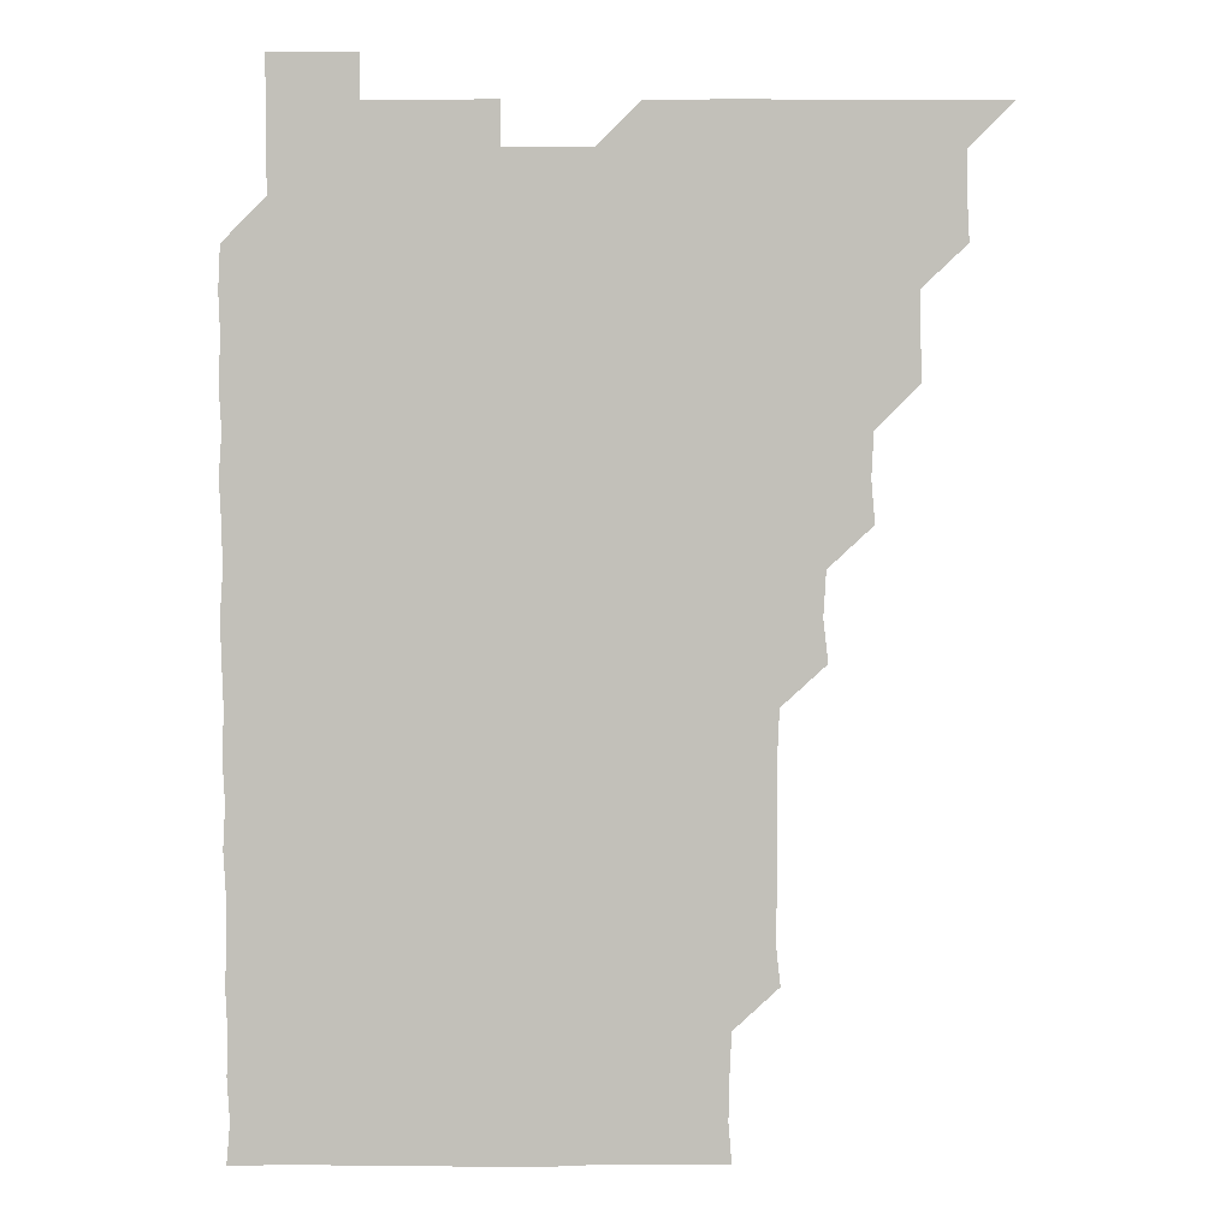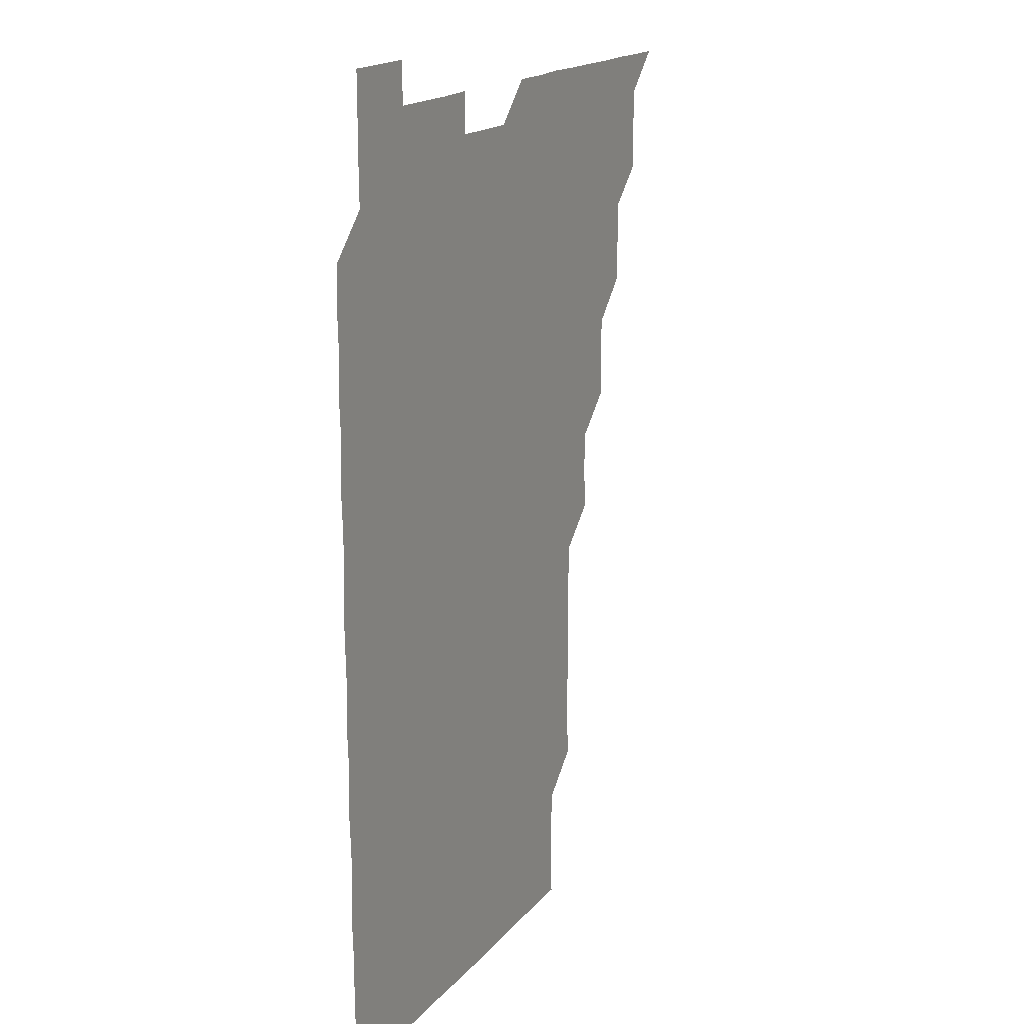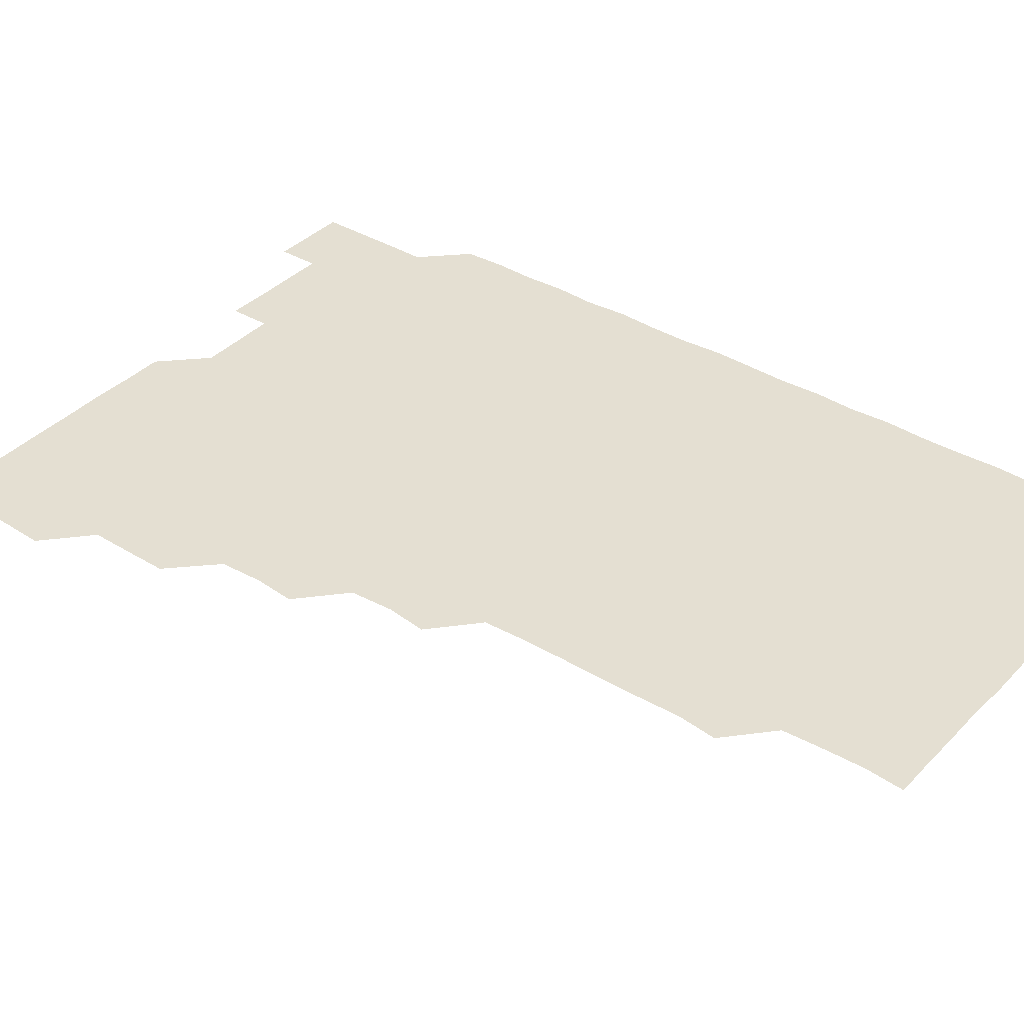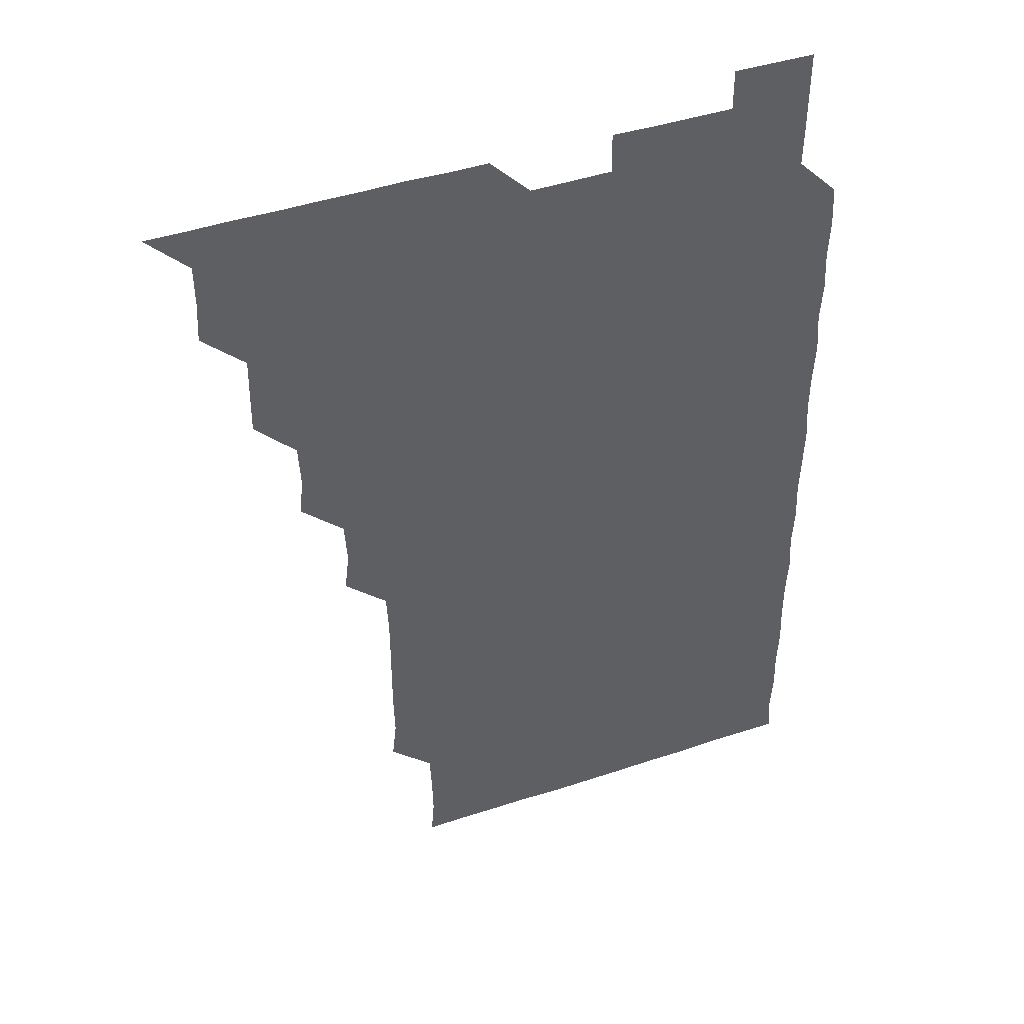
<metadata>
{"format":"obj","ext":"obj","renderer":"f3d","projection":"perspective","resolution":1024,"background":"white","views":[{"elev":3.3,"azim":179.4,"up":"+Y"},{"elev":17.3,"azim":116.5,"up":"+Y"},{"elev":37.2,"azim":-52.3,"up":"+Z"},{"elev":43.9,"azim":-21.3,"up":"+Y"}]}
</metadata>
<code>
v 466 526 0
v 480.4 480.6 0
v 481.2 495.7 0
v 481.2 510.9 0
v 481 526 0
v 495.6 435.6 0
v 495.8 450.3 0
v 496.1 465.9 0
v 496.3 481.2 0
v 496.3 496 0
v 496.2 510.8 0
v 495.9 526.2 0
v 510.3 390 0
v 511.5 405 0
v 510.8 420.4 0
v 511.6 436.4 0
v 510.9 451.1 0
v 510.5 465.5 0
v 511.4 481.3 0
v 511.2 496 0
v 511.1 510.9 0
v 511 526 0
v 525.2 344.9 0
v 526.9 359.7 0
v 525.9 375.5 0
v 526.1 391.3 0
v 526.5 406.4 0
v 525.9 420.9 0
v 526.2 436.1 0
v 526.2 451.1 0
v 526.1 466.2 0
v 526 481 0
v 526.1 495.9 0
v 526 510.9 0
v 526 526.2 0
v 540.3 239.2 0
v 541.9 253.9 0
v 541.6 269.4 0
v 541.5 284.5 0
v 541.6 299.4 0
v 541.6 314.9 0
v 540.9 330.6 0
v 541 346.4 0
v 541 361 0
v 541.3 376.4 0
v 540.9 390.9 0
v 541 406 0
v 541 421 0
v 541.2 436.1 0
v 541 451 0
v 541.4 466.1 0
v 541.1 481 0
v 541 496 0
v 541.1 510.7 0
v 541 526.1 0
v 556.1 180.6 0
v 557.2 194.5 0
v 556.9 208.8 0
v 556.2 224.6 0
v 556.8 241.5 0
v 555.9 255.9 0
v 556.5 271.3 0
v 555.8 285.8 0
v 556.6 301.6 0
v 555.9 315.9 0
v 556.2 331.1 0
v 555.7 345.8 0
v 556.3 361.3 0
v 556.1 376.1 0
v 556.2 391.3 0
v 555.9 405.9 0
v 556.4 421.4 0
v 555.9 436 0
v 556.4 451.3 0
v 556.1 466 0
v 556.1 481 0
v 556.1 495.8 0
v 556 511 0
v 555.8 526.4 0
v 569.7 180.7 0
v 571.7 195.8 0
v 571.3 211.1 0
v 571.5 226.8 0
v 571.4 241.7 0
v 571.4 256.7 0
v 571.1 271.2 0
v 571.2 286.5 0
v 571.4 301.6 0
v 571.1 316 0
v 571.4 331.6 0
v 571.3 346.6 0
v 570.9 360.7 0
v 571 376 0
v 571.1 391.3 0
v 571.4 406.6 0
v 571.1 421.2 0
v 571 436 0
v 571.2 451.2 0
v 571 466 0
v 571.1 480.9 0
v 571.1 495.8 0
v 570.9 511.2 0
v 570.9 526 0
v 583.9 180.5 0
v 586.5 197.1 0
v 586.6 212.1 0
v 586.2 226.2 0
v 586.1 241.3 0
v 586.1 256.5 0
v 586.2 271.2 0
v 586.1 286.1 0
v 585.9 301.2 0
v 586.4 316.7 0
v 586.1 331.1 0
v 585.9 345.9 0
v 586.2 361.5 0
v 586 376.5 0
v 586.2 390.9 0
v 586.1 406.1 0
v 585.9 420.9 0
v 586 435.9 0
v 586.1 451.1 0
v 586.1 466 0
v 586.1 481 0
v 586 496 0
v 585.9 511.1 0
v 585.8 526 0
v 599.2 180.6 0
v 601.4 197.1 0
v 601.2 211.7 0
v 601.2 226.7 0
v 601.2 241.1 0
v 600.9 255.7 0
v 601 271 0
v 601 286.5 0
v 601.1 301 0
v 601.1 316.6 0
v 601 331.1 0
v 601.2 346.4 0
v 601 361.1 0
v 600.7 375 0
v 600.9 390.9 0
v 601.1 406.3 0
v 601 421 0
v 601.2 436.4 0
v 601 451 0
v 601 466 0
v 601 481 0
v 601.2 495.8 0
v 600.8 510.9 0
v 615.1 180 0
v 615.8 196.9 0
v 616 211.8 0
v 616.1 226.2 0
v 616.1 241.5 0
v 616 256.2 0
v 616.2 271.6 0
v 615.9 285.7 0
v 615.9 301.6 0
v 616.2 316.2 0
v 616 331.3 0
v 616.1 346.2 0
v 616.1 361.6 0
v 616.1 376.3 0
v 616 391.2 0
v 616 406.4 0
v 616 420.9 0
v 616 436.2 0
v 616.1 451.1 0
v 616.1 466.1 0
v 616.1 480.9 0
v 616 496 0
v 615.9 511 0
v 630.6 180.1 0
v 631 196.3 0
v 630.9 211 0
v 630.8 226.5 0
v 630.9 241.4 0
v 631.1 256.2 0
v 631 271.3 0
v 631.3 286.1 0
v 631 300.4 0
v 630.9 316.6 0
v 631 330.5 0
v 630.9 346.3 0
v 631 361.1 0
v 631 376.3 0
v 631 391.1 0
v 630.9 406.2 0
v 631 421.2 0
v 631 436.1 0
v 631 451.1 0
v 631 466.1 0
v 631 481 0
v 631.1 495.8 0
v 631.1 511.1 0
v 630.9 526.3 0
v 645.8 180.1 0
v 645.9 196.8 0
v 646 211.8 0
v 646.1 226.1 0
v 645.8 241.1 0
v 646.1 256.3 0
v 645.7 271.3 0
v 646.1 287 0
v 646.1 300.9 0
v 645.8 316.5 0
v 646.1 331.3 0
v 646 346 0
v 645.9 361.2 0
v 645.9 376.2 0
v 646 391.2 0
v 645.9 406.1 0
v 646 421.1 0
v 646 436.1 0
v 646 451 0
v 646 466 0
v 646 481 0
v 646 496 0
v 646.1 510.9 0
v 645.8 525.9 0
v 661.5 180.4 0
v 661 196.7 0
v 660.8 211.3 0
v 660.7 226.8 0
v 661.2 240.5 0
v 660.6 256.8 0
v 661.2 270.5 0
v 660.8 286.3 0
v 660.9 301.5 0
v 660.8 316.3 0
v 660.8 331.6 0
v 660.7 346.5 0
v 661.2 360.9 0
v 661 375.9 0
v 661 391 0
v 661.1 405.7 0
v 660.7 421.5 0
v 660.7 436.4 0
v 660.9 451.2 0
v 660.9 466.2 0
v 661 481 0
v 661 496 0
v 661 510.9 0
v 660.9 526 0
v 676.8 180.2 0
v 675.7 196.6 0
v 675.9 211.2 0
v 676.1 225.8 0
v 675.9 241.4 0
v 675.9 256.2 0
v 676.1 271.1 0
v 675.5 286.7 0
v 675.6 301.5 0
v 676.4 315.6 0
v 675.7 331.2 0
v 676.3 345.6 0
v 675.8 361.3 0
v 675.8 376.4 0
v 675.8 391.2 0
v 675.6 406.6 0
v 676 421.1 0
v 676.2 435.8 0
v 675.8 451.2 0
v 675.8 466.1 0
v 676 481 0
v 676 496 0
v 676 511 0
v 676.1 525.9 0
v 676 541.1 0
v 692.2 180.9 0
v 690.6 196.9 0
v 690.9 211.2 0
v 690.6 226.6 0
v 691 241 0
v 690.6 256.5 0
v 690.6 271.8 0
v 690.6 286.5 0
v 691.1 300.7 0
v 690.5 316.8 0
v 690.8 331.2 0
v 690.6 346.7 0
v 690.8 361.2 0
v 690.6 376.4 0
v 690.9 391.1 0
v 690.9 406.1 0
v 691.2 420.8 0
v 690.6 436.5 0
v 691.1 450.9 0
v 690.9 466.1 0
v 690.7 481.3 0
v 690.8 496 0
v 691 510.9 0
v 691 525.9 0
v 690.9 541 0
v 707.3 180.7 0
v 705.4 196.4 0
v 705.4 211.6 0
v 705.9 226 0
v 705.5 241.8 0
v 705.6 256.3 0
v 705.5 271.5 0
v 705.7 286.5 0
v 705.3 301.5 0
v 705 316.8 0
v 705.6 331 0
v 705.9 346.4 0
v 704.8 361.8 0
v 706.1 375.6 0
v 705.7 391.2 0
v 705.1 406.8 0
v 705.7 420.9 0
v 705.4 436.5 0
v 705.6 451 0
v 705.7 466.3 0
v 705.3 481.2 0
v 705.8 495.5 0
v 706 510.9 0
v 706 526 0
v 706 540.9 0
v 721.4 180.6 0
v 720.1 194.9 0
v 721 209.7 0
v 720.6 224.7 0
v 721.3 239.6 0
v 720.8 254.5 0
v 720.8 269.6 0
v 721.6 284.5 0
v 720.8 299.4 0
v 721.6 314.7 0
v 721 329.8 0
v 721.5 344.8 0
v 722 359.9 0
v 721 374.8 0
v 721.2 390 0
v 722 405.1 0
v 720.9 420 0
v 721.8 435.2 0
v 721.1 450.2 0
v 721.6 465.2 0
v 720.9 480.2 0
f 4 5 1
f 8 9 2
f 2 9 3
f 9 10 3
f 3 10 4
f 10 11 4
f 4 11 5
f 11 12 5
f 15 16 6
f 6 16 7
f 16 17 7
f 7 17 8
f 17 18 8
f 8 18 9
f 18 19 9
f 9 19 10
f 19 20 10
f 10 20 11
f 20 21 11
f 11 21 12
f 21 22 12
f 25 26 13
f 13 26 14
f 26 27 14
f 14 27 15
f 27 28 15
f 15 28 16
f 28 29 16
f 16 29 17
f 29 30 17
f 17 30 18
f 30 31 18
f 18 31 19
f 31 32 19
f 19 32 20
f 32 33 20
f 20 33 21
f 33 34 21
f 21 34 22
f 34 35 22
f 42 43 23
f 23 43 24
f 43 44 24
f 24 44 25
f 44 45 25
f 25 45 26
f 45 46 26
f 26 46 27
f 46 47 27
f 27 47 28
f 47 48 28
f 28 48 29
f 48 49 29
f 29 49 30
f 49 50 30
f 30 50 31
f 50 51 31
f 31 51 32
f 51 52 32
f 32 52 33
f 52 53 33
f 33 53 34
f 53 54 34
f 34 54 35
f 54 55 35
f 59 60 36
f 36 60 37
f 60 61 37
f 37 61 38
f 61 62 38
f 38 62 39
f 62 63 39
f 39 63 40
f 63 64 40
f 40 64 41
f 64 65 41
f 41 65 42
f 65 66 42
f 42 66 43
f 66 67 43
f 43 67 44
f 67 68 44
f 44 68 45
f 68 69 45
f 45 69 46
f 69 70 46
f 46 70 47
f 70 71 47
f 47 71 48
f 71 72 48
f 48 72 49
f 72 73 49
f 49 73 50
f 73 74 50
f 50 74 51
f 74 75 51
f 51 75 52
f 75 76 52
f 52 76 53
f 76 77 53
f 53 77 54
f 77 78 54
f 54 78 55
f 78 79 55
f 56 80 57
f 80 81 57
f 57 81 58
f 81 82 58
f 58 82 59
f 82 83 59
f 59 83 60
f 83 84 60
f 60 84 61
f 84 85 61
f 61 85 62
f 85 86 62
f 62 86 63
f 86 87 63
f 63 87 64
f 87 88 64
f 64 88 65
f 88 89 65
f 65 89 66
f 89 90 66
f 66 90 67
f 90 91 67
f 67 91 68
f 91 92 68
f 68 92 69
f 92 93 69
f 69 93 70
f 93 94 70
f 70 94 71
f 94 95 71
f 71 95 72
f 95 96 72
f 72 96 73
f 96 97 73
f 73 97 74
f 97 98 74
f 74 98 75
f 98 99 75
f 75 99 76
f 99 100 76
f 76 100 77
f 100 101 77
f 77 101 78
f 101 102 78
f 78 102 79
f 102 103 79
f 80 104 81
f 104 105 81
f 81 105 82
f 105 106 82
f 82 106 83
f 106 107 83
f 83 107 84
f 107 108 84
f 84 108 85
f 108 109 85
f 85 109 86
f 109 110 86
f 86 110 87
f 110 111 87
f 87 111 88
f 111 112 88
f 88 112 89
f 112 113 89
f 89 113 90
f 113 114 90
f 90 114 91
f 114 115 91
f 91 115 92
f 115 116 92
f 92 116 93
f 116 117 93
f 93 117 94
f 117 118 94
f 94 118 95
f 118 119 95
f 95 119 96
f 119 120 96
f 96 120 97
f 120 121 97
f 97 121 98
f 121 122 98
f 98 122 99
f 122 123 99
f 99 123 100
f 123 124 100
f 100 124 101
f 124 125 101
f 101 125 102
f 125 126 102
f 102 126 103
f 126 127 103
f 104 128 105
f 128 129 105
f 105 129 106
f 129 130 106
f 106 130 107
f 130 131 107
f 107 131 108
f 131 132 108
f 108 132 109
f 132 133 109
f 109 133 110
f 133 134 110
f 110 134 111
f 134 135 111
f 111 135 112
f 135 136 112
f 112 136 113
f 136 137 113
f 113 137 114
f 137 138 114
f 114 138 115
f 138 139 115
f 115 139 116
f 139 140 116
f 116 140 117
f 140 141 117
f 117 141 118
f 141 142 118
f 118 142 119
f 142 143 119
f 119 143 120
f 143 144 120
f 120 144 121
f 144 145 121
f 121 145 122
f 145 146 122
f 122 146 123
f 146 147 123
f 123 147 124
f 147 148 124
f 124 148 125
f 148 149 125
f 125 149 126
f 149 150 126
f 126 150 127
f 128 151 129
f 151 152 129
f 129 152 130
f 152 153 130
f 130 153 131
f 153 154 131
f 131 154 132
f 154 155 132
f 132 155 133
f 155 156 133
f 133 156 134
f 156 157 134
f 134 157 135
f 157 158 135
f 135 158 136
f 158 159 136
f 136 159 137
f 159 160 137
f 137 160 138
f 160 161 138
f 138 161 139
f 161 162 139
f 139 162 140
f 162 163 140
f 140 163 141
f 163 164 141
f 141 164 142
f 164 165 142
f 142 165 143
f 165 166 143
f 143 166 144
f 166 167 144
f 144 167 145
f 167 168 145
f 145 168 146
f 168 169 146
f 146 169 147
f 169 170 147
f 147 170 148
f 170 171 148
f 148 171 149
f 171 172 149
f 149 172 150
f 172 173 150
f 151 174 152
f 174 175 152
f 152 175 153
f 175 176 153
f 153 176 154
f 176 177 154
f 154 177 155
f 177 178 155
f 155 178 156
f 178 179 156
f 156 179 157
f 179 180 157
f 157 180 158
f 180 181 158
f 158 181 159
f 181 182 159
f 159 182 160
f 182 183 160
f 160 183 161
f 183 184 161
f 161 184 162
f 184 185 162
f 162 185 163
f 185 186 163
f 163 186 164
f 186 187 164
f 164 187 165
f 187 188 165
f 165 188 166
f 188 189 166
f 166 189 167
f 189 190 167
f 167 190 168
f 190 191 168
f 168 191 169
f 191 192 169
f 169 192 170
f 192 193 170
f 170 193 171
f 193 194 171
f 171 194 172
f 194 195 172
f 172 195 173
f 195 196 173
f 174 198 175
f 198 199 175
f 175 199 176
f 199 200 176
f 176 200 177
f 200 201 177
f 177 201 178
f 201 202 178
f 178 202 179
f 202 203 179
f 179 203 180
f 203 204 180
f 180 204 181
f 204 205 181
f 181 205 182
f 205 206 182
f 182 206 183
f 206 207 183
f 183 207 184
f 207 208 184
f 184 208 185
f 208 209 185
f 185 209 186
f 209 210 186
f 186 210 187
f 210 211 187
f 187 211 188
f 211 212 188
f 188 212 189
f 212 213 189
f 189 213 190
f 213 214 190
f 190 214 191
f 214 215 191
f 191 215 192
f 215 216 192
f 192 216 193
f 216 217 193
f 193 217 194
f 217 218 194
f 194 218 195
f 218 219 195
f 195 219 196
f 219 220 196
f 196 220 197
f 220 221 197
f 198 222 199
f 222 223 199
f 199 223 200
f 223 224 200
f 200 224 201
f 224 225 201
f 201 225 202
f 225 226 202
f 202 226 203
f 226 227 203
f 203 227 204
f 227 228 204
f 204 228 205
f 228 229 205
f 205 229 206
f 229 230 206
f 206 230 207
f 230 231 207
f 207 231 208
f 231 232 208
f 208 232 209
f 232 233 209
f 209 233 210
f 233 234 210
f 210 234 211
f 234 235 211
f 211 235 212
f 235 236 212
f 212 236 213
f 236 237 213
f 213 237 214
f 237 238 214
f 214 238 215
f 238 239 215
f 215 239 216
f 239 240 216
f 216 240 217
f 240 241 217
f 217 241 218
f 241 242 218
f 218 242 219
f 242 243 219
f 219 243 220
f 243 244 220
f 220 244 221
f 244 245 221
f 222 246 223
f 246 247 223
f 223 247 224
f 247 248 224
f 224 248 225
f 248 249 225
f 225 249 226
f 249 250 226
f 226 250 227
f 250 251 227
f 227 251 228
f 251 252 228
f 228 252 229
f 252 253 229
f 229 253 230
f 253 254 230
f 230 254 231
f 254 255 231
f 231 255 232
f 255 256 232
f 232 256 233
f 256 257 233
f 233 257 234
f 257 258 234
f 234 258 235
f 258 259 235
f 235 259 236
f 259 260 236
f 236 260 237
f 260 261 237
f 237 261 238
f 261 262 238
f 238 262 239
f 262 263 239
f 239 263 240
f 263 264 240
f 240 264 241
f 264 265 241
f 241 265 242
f 265 266 242
f 242 266 243
f 266 267 243
f 243 267 244
f 267 268 244
f 244 268 245
f 268 269 245
f 246 271 247
f 271 272 247
f 247 272 248
f 272 273 248
f 248 273 249
f 273 274 249
f 249 274 250
f 274 275 250
f 250 275 251
f 275 276 251
f 251 276 252
f 276 277 252
f 252 277 253
f 277 278 253
f 253 278 254
f 278 279 254
f 254 279 255
f 279 280 255
f 255 280 256
f 280 281 256
f 256 281 257
f 281 282 257
f 257 282 258
f 282 283 258
f 258 283 259
f 283 284 259
f 259 284 260
f 284 285 260
f 260 285 261
f 285 286 261
f 261 286 262
f 286 287 262
f 262 287 263
f 287 288 263
f 263 288 264
f 288 289 264
f 264 289 265
f 289 290 265
f 265 290 266
f 290 291 266
f 266 291 267
f 291 292 267
f 267 292 268
f 292 293 268
f 268 293 269
f 293 294 269
f 269 294 270
f 294 295 270
f 271 296 272
f 296 297 272
f 272 297 273
f 297 298 273
f 273 298 274
f 298 299 274
f 274 299 275
f 299 300 275
f 275 300 276
f 300 301 276
f 276 301 277
f 301 302 277
f 277 302 278
f 302 303 278
f 278 303 279
f 303 304 279
f 279 304 280
f 304 305 280
f 280 305 281
f 305 306 281
f 281 306 282
f 306 307 282
f 282 307 283
f 307 308 283
f 283 308 284
f 308 309 284
f 284 309 285
f 309 310 285
f 285 310 286
f 310 311 286
f 286 311 287
f 311 312 287
f 287 312 288
f 312 313 288
f 288 313 289
f 313 314 289
f 289 314 290
f 314 315 290
f 290 315 291
f 315 316 291
f 291 316 292
f 316 317 292
f 292 317 293
f 317 318 293
f 293 318 294
f 318 319 294
f 294 319 295
f 319 320 295
f 296 321 297
f 321 322 297
f 297 322 298
f 322 323 298
f 298 323 299
f 323 324 299
f 299 324 300
f 324 325 300
f 300 325 301
f 325 326 301
f 301 326 302
f 326 327 302
f 302 327 303
f 327 328 303
f 303 328 304
f 328 329 304
f 304 329 305
f 329 330 305
f 305 330 306
f 330 331 306
f 306 331 307
f 331 332 307
f 307 332 308
f 332 333 308
f 308 333 309
f 333 334 309
f 309 334 310
f 334 335 310
f 310 335 311
f 335 336 311
f 311 336 312
f 336 337 312
f 312 337 313
f 337 338 313
f 313 338 314
f 338 339 314
f 314 339 315
f 339 340 315
f 315 340 316
f 340 341 316
f 316 341 317

</code>
